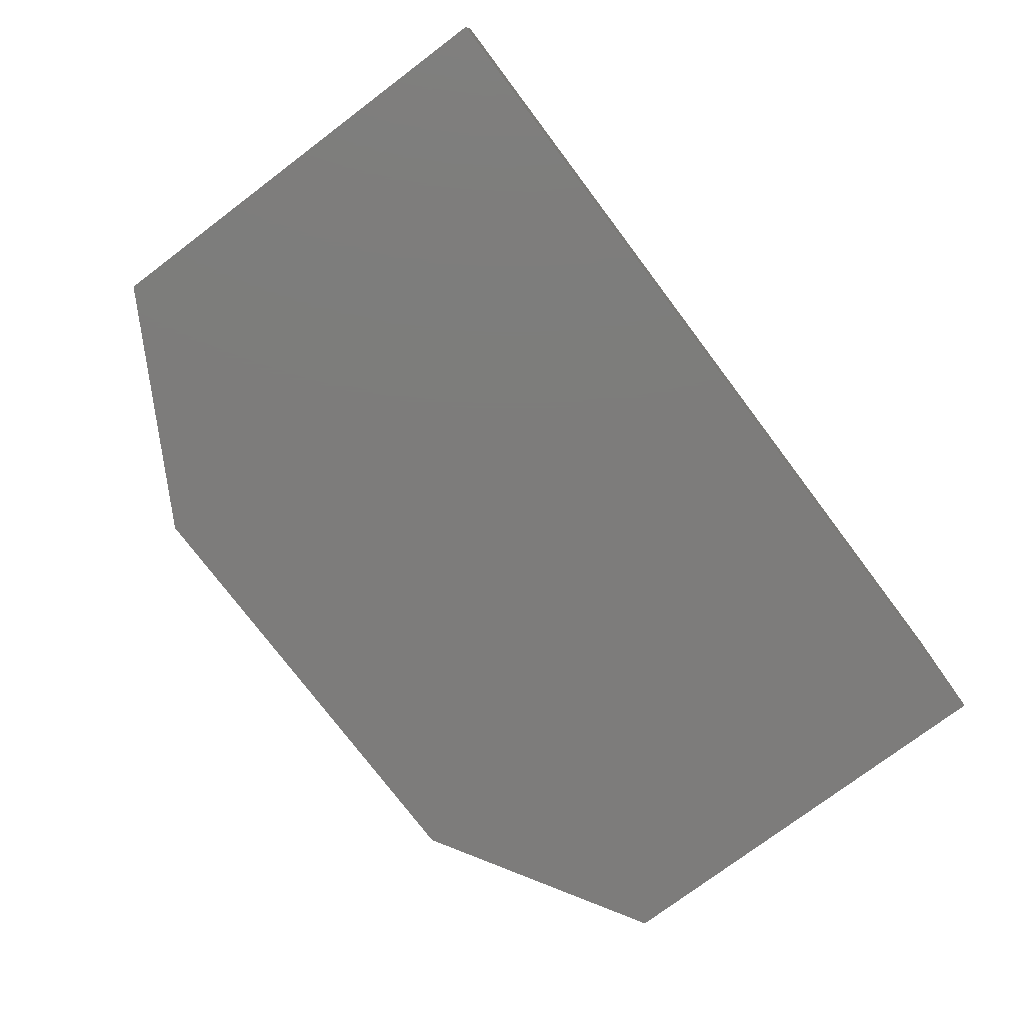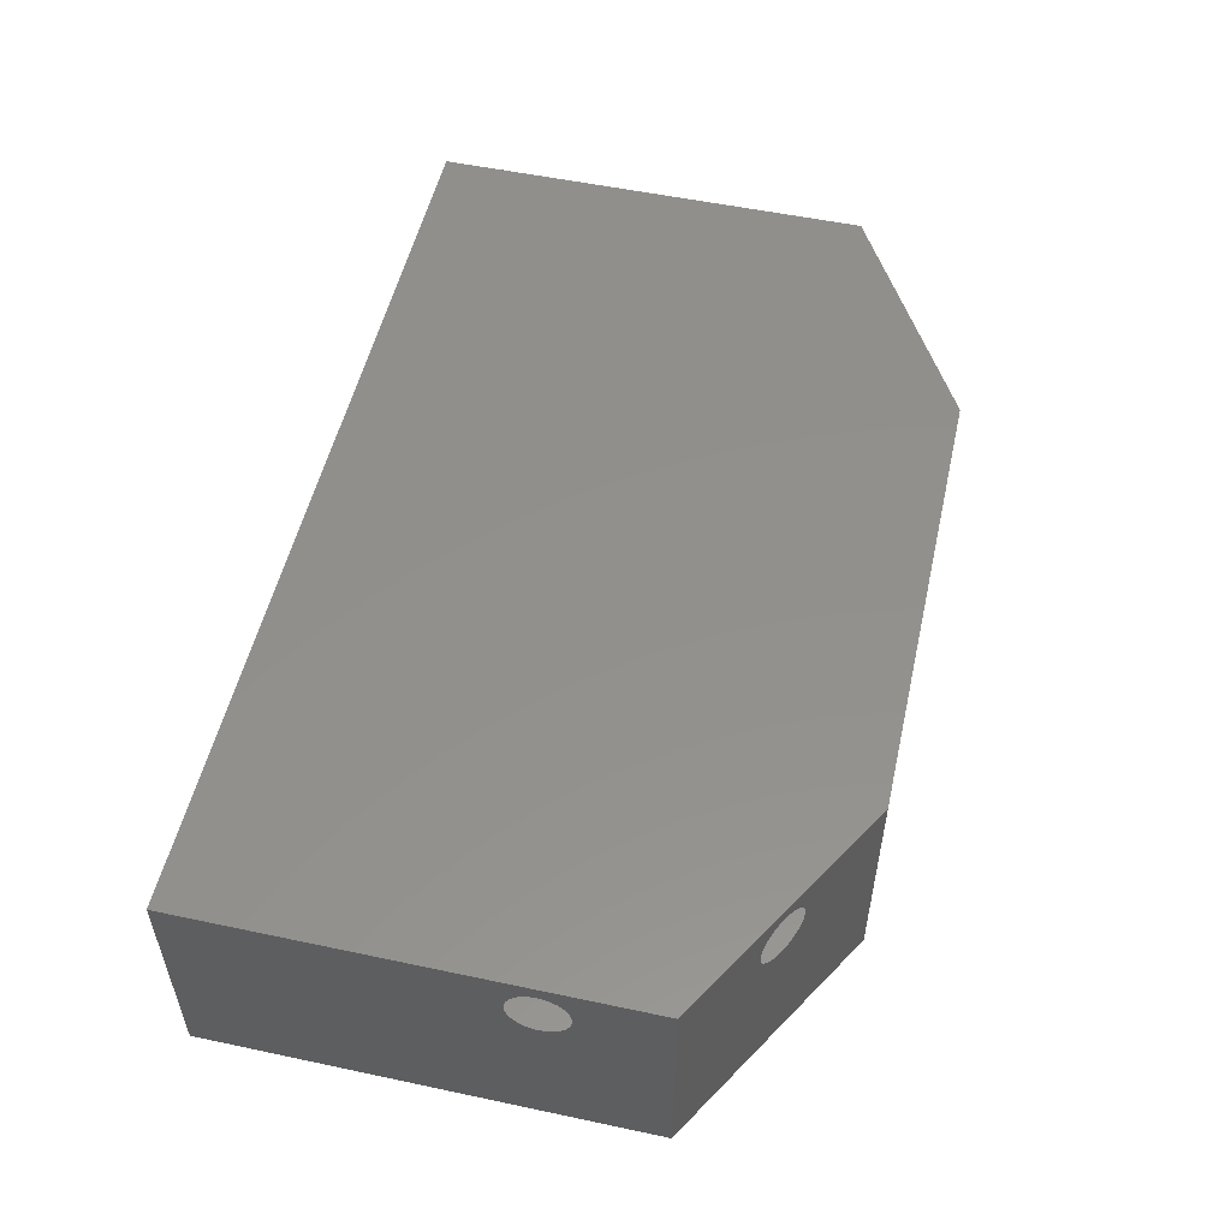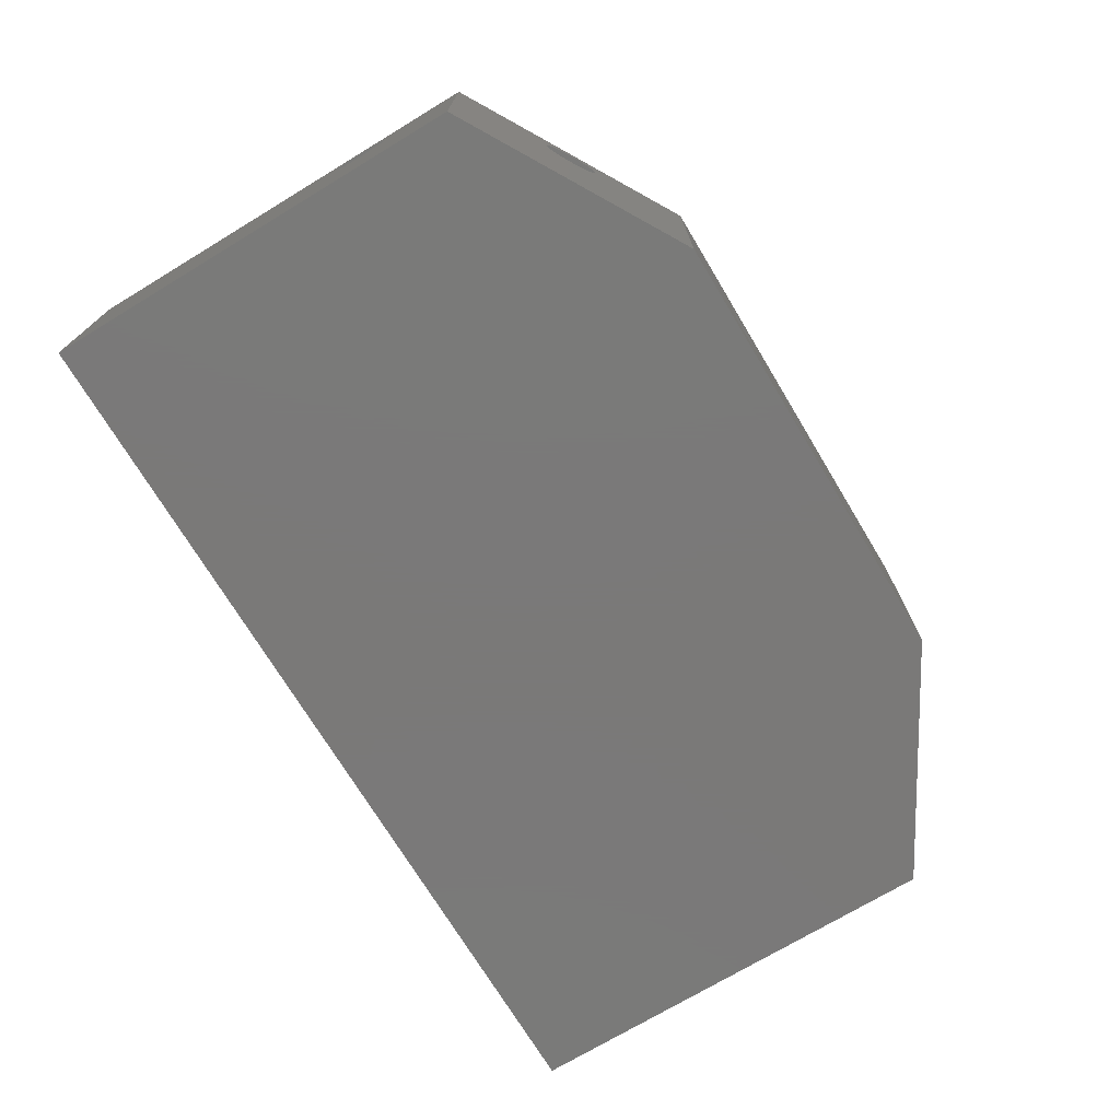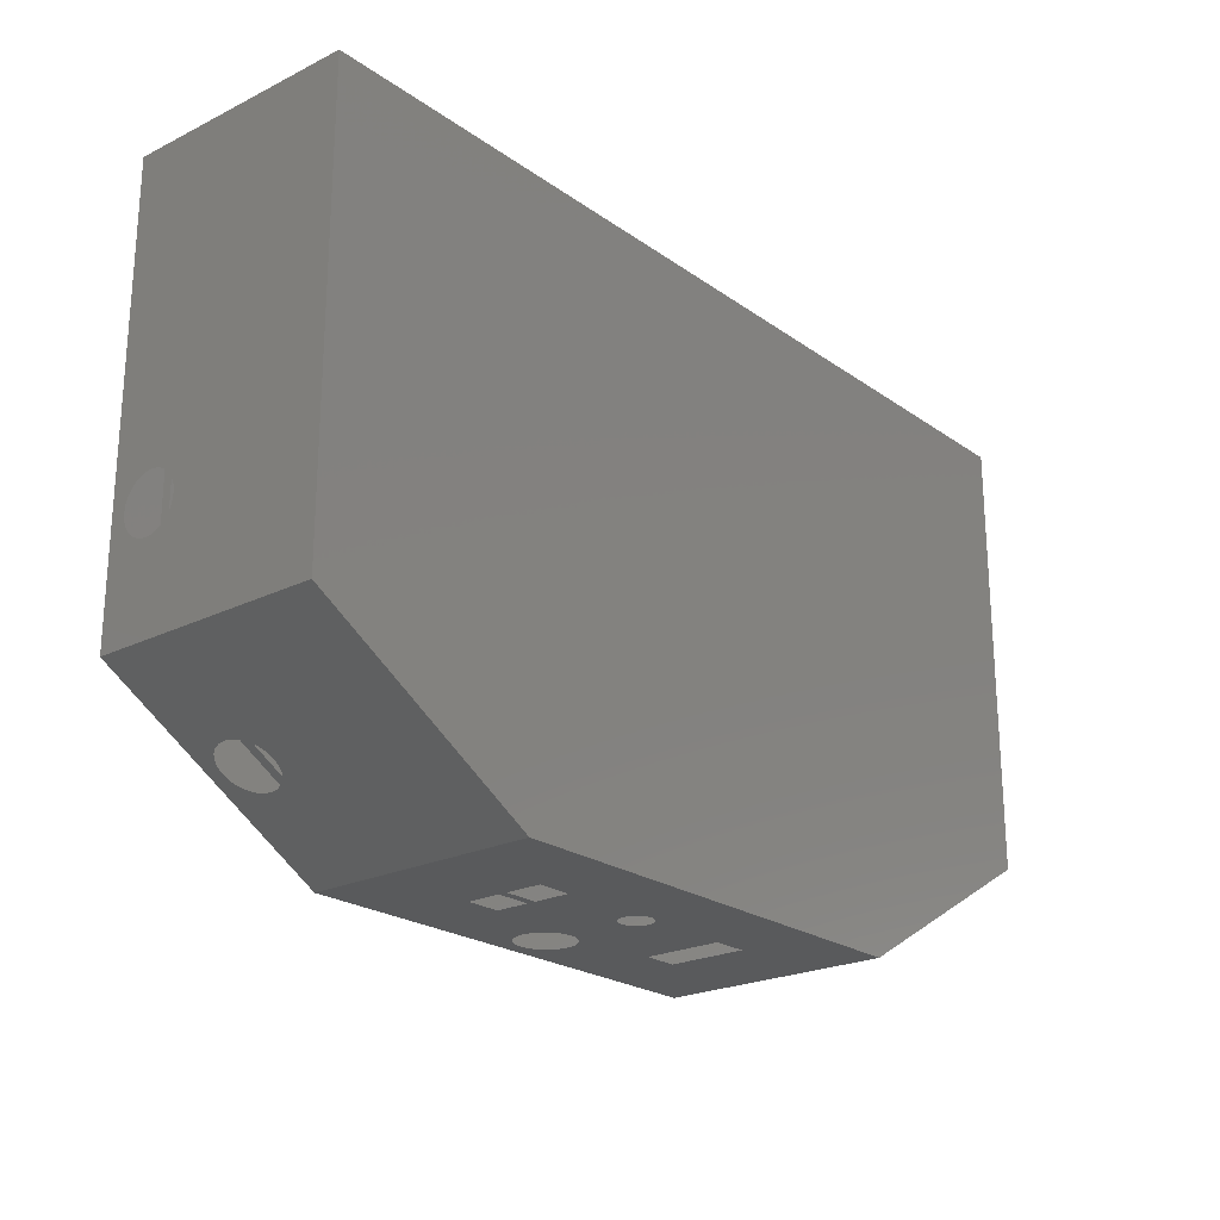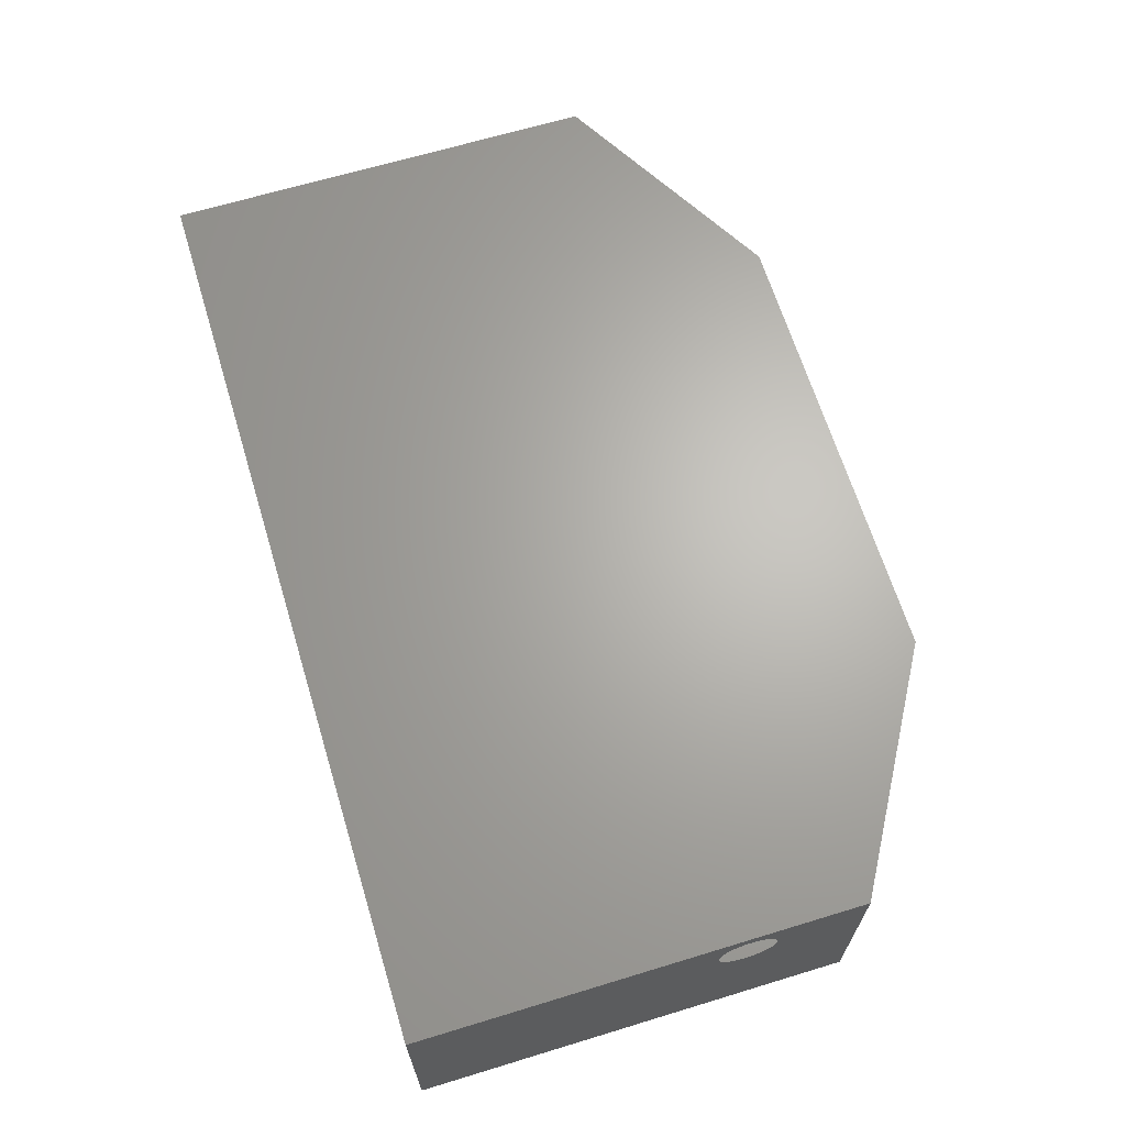
<metadata>
{"format":"stl","ext":"stl","renderer":"f3d","projection":"perspective","resolution":1024,"background":"white","views":[{"elev":-76.0,"azim":127.0,"up":"+Z"},{"elev":53.3,"azim":-77.2,"up":"+Z"},{"elev":-72.6,"azim":-58.9,"up":"+Z"},{"elev":-22.7,"azim":130.0,"up":"+Y"},{"elev":65.7,"azim":-107.0,"up":"+Z"}]}
</metadata>
<code>
# stl→obj: 266 verts, 328 faces
v 0.107 0.02 0.1005
v 0.2032 0.02 0.0965
v 0.2032 0.02 0.1005
v 0.107 0.02 0.0965
v 0.3864 0.07021 0.1005
v 0.2994 0.02 0.0965
v 0.3864 0.07021 0.0965
v 0.2994 0.02 0.1005
v 0.02 0.234 0.0965
v 0.3864 0.234 0.1005
v 0.3864 0.234 0.0965
v 0.02 0.234 0.1005
v 0.02 0.07021 0.0965
v 0.02 0.07021 0.1005
v 0.2287 0.03025 0.1016
v 0.2241 0.045 0.1016
v 0.2241 0.02414 0.1016
v 0.2317 0.03736 0.1016
v 0.2327 0.045 0.1016
v 0.2317 0.05264 0.1016
v 0.2241 0.06586 0.1016
v 0.2287 0.05975 0.1016
v 0.2108 0.01651 0.1016
v 0.1956 0.01651 0.1016
v 0.2032 0.0155 0.1016
v 0.1884 0.01945 0.1016
v 0.2179 0.01945 0.1016
v 0.1823 0.02414 0.1016
v 0.2179 0.07055 0.1016
v 0.2032 0.06586 0.1016
v 0.1884 0.07055 0.1016
v 0.1823 0.06586 0.1016
v 0.2108 0.07349 0.1016
v 0.1956 0.07349 0.1016
v 0.2032 0.0745 0.1016
v 0.1823 0.045 0.1016
v 0.1777 0.03025 0.1016
v 0.1747 0.03736 0.1016
v 0.1737 0.045 0.1016
v 0.1747 0.05264 0.1016
v 0.1777 0.05975 0.1016
v 0.213 0.008295 0.1016
v 0.1934 0.008295 0.1016
v 0.2032 0.007 0.1016
v 0.2222 0.01209 0.1016
v 0.1842 0.01209 0.1016
v 0.2301 0.01813 0.1016
v 0.2361 0.026 0.1016
v 0.2399 0.03516 0.1016
v 0.2412 0.045 0.1016
v 0.2399 0.05484 0.1016
v 0.2361 0.064 0.1016
v 0.2301 0.07187 0.1016
v 0.2222 0.07791 0.1016
v 0.1763 0.01813 0.1016
v 0.1703 0.026 0.1016
v 0.1665 0.03516 0.1016
v 0.1652 0.045 0.1016
v 0.1665 0.05484 0.1016
v 0.1703 0.064 0.1016
v 0.1763 0.07187 0.1016
v 0.1842 0.07791 0.1016
v 0.213 0.08171 0.1016
v 0.1934 0.08171 0.1016
v 0.2032 0.083 0.1016
v 0.3937 0.254 0.0889
v 2.256e-15 0.254 0.1016
v 0.4064 0.254 0.1016
v 0.0127 0.254 0.0889
v 0.0127 0.254 2.03e-16
v 2.256e-16 0.254 5.64e-18
v 0.3937 0.254 -2.256e-16
v 0.4064 0.254 9.588e-17
v 0.4064 0.05866 5.64e-17
v 0.4064 0.1127 0.07028
v 0.4064 0.1095 0.06985
v 0.4064 0.1158 0.07155
v 0.4064 0.1184 0.07357
v 0.4064 0.1205 0.0762
v 0.4064 0.1217 0.07926
v 0.4064 0.1222 0.08255
v 0.4064 0.1217 0.08584
v 0.4064 0.1205 0.0889
v 0.4064 0.1184 0.09153
v 0.4064 0.1158 0.09355
v 0.4064 0.1127 0.09482
v 0.4064 0.1095 0.09525
v 0.4064 0.05866 0.1016
v 0.4064 0.1031 0.07155
v 0.4064 0.1062 0.07028
v 0.4064 0.1005 0.07357
v 0.4064 0.09846 0.0762
v 0.4064 0.09719 0.07926
v 0.4064 0.09676 0.08255
v 0.4064 0.09719 0.08584
v 0.4064 0.09846 0.0889
v 0.4064 0.1005 0.09153
v 0.4064 0.1031 0.09355
v 0.4064 0.1062 0.09482
v 0.3651 0.03483 0.0889
v 0.3634 0.03382 0.09153
v 0.3611 0.0325 0.09355
v 0.3584 0.03097 0.09482
v 0.3556 0.02933 0.09525
v 0.3048 -4.188e-16 0.1016
v 0.3662 0.03546 0.08584
v 0.3666 0.03568 0.08255
v 0.3528 0.02769 0.09482
v 0.3501 0.02615 0.09355
v 0.3478 0.02484 0.09153
v 0.3461 0.02383 0.0889
v 0.345 0.0232 0.08584
v 0.3446 0.02298 0.08255
v 0.3048 -3.094e-16 -2.482e-16
v 0.3634 0.03382 0.07357
v 0.3651 0.03483 0.0762
v 0.3662 0.03546 0.07926
v 0.3611 0.0325 0.07155
v 0.3584 0.03097 0.07028
v 0.3556 0.02933 0.06985
v 0.3528 0.02769 0.07028
v 0.3501 0.02615 0.07155
v 0.3478 0.02484 0.07357
v 0.3461 0.02383 0.0762
v 0.345 0.0232 0.07926
v 3.158e-16 0.05866 0.08255
v 3.655e-15 0.1095 4.117e-16
v -9.024e-17 0.05866 -2.82e-17
v 3.158e-16 0.1073 0.07004
v 4.963e-16 0.1106 0.0699
v 4.512e-16 0.1041 0.07103
v 4.512e-16 0.1013 0.07281
v 2.03e-15 0.09907 0.07525
v 2.03e-15 0.09753 0.07818
v 2.03e-15 0.09681 0.08142
v 2.03e-15 0.09695 0.08473
v 4.061e-16 0.05866 0.1016
v 2.03e-15 0.09794 0.0879
v 5.866e-16 0.09971 0.0907
v 5.866e-16 0.1022 0.09294
v 6.317e-16 0.1051 0.09448
v 2.121e-15 0.1083 0.0952
v 4.963e-16 0.1138 0.07062
v 4.963e-16 0.1168 0.07216
v 4.963e-16 0.1192 0.0744
v 2.075e-15 0.121 0.0772
v 2.121e-15 0.122 0.08037
v 2.121e-15 0.1221 0.08368
v 2.121e-15 0.1214 0.08692
v 2.121e-15 0.1198 0.08985
v 2.121e-15 0.1176 0.09229
v 2.121e-15 0.1148 0.09407
v 2.121e-15 0.1116 0.09506
v 2.075e-15 0.1095 0.09515
v 0.1016 -3.525e-17 0.1016
v 0.06025 0.02388 0.08906
v 0.1016 -1.607e-17 -5.64e-17
v 0.05847 0.0249 0.09166
v 0.05616 0.02623 0.09364
v 0.05349 0.02777 0.09486
v 0.0508 0.02933 0.09523
v 0.05064 0.02942 0.09525
v 0.06138 0.02322 0.08601
v 0.0618 0.02298 0.08273
v 0.0478 0.03106 0.09477
v 0.04517 0.03258 0.09346
v 0.04291 0.03388 0.0914
v 0.0412 0.03487 0.08874
v 0.04014 0.03549 0.08566
v 0.0398 0.03568 0.08237
v 0.05869 0.02478 0.0737
v 0.0604 0.02379 0.07636
v 0.06146 0.02317 0.07944
v 0.05643 0.02608 0.07164
v 0.0538 0.0276 0.07033
v 0.05096 0.02924 0.06985
v 0.04811 0.03089 0.07024
v 0.04544 0.03243 0.07146
v 0.04313 0.03376 0.07344
v 0.04135 0.03478 0.07604
v 0.04022 0.03544 0.07909
v 0.105 0.0127 -5.64e-17
v 0.0127 0.06599 0
v 0.0127 0.1095 4.399e-16
v 0.3014 0.0127 -2.2e-16
v 0.3937 0.06599 4.512e-17
v 0.2096 -2.27e-16 0.07155
v 0.2103 -1.381e-16 0.0381
v 0.2122 -2.327e-16 0.07357
v 0.21 -1.38e-16 0.03993
v 0.2093 -2.272e-16 0.04164
v 0.2065 -2.211e-16 0.07028
v 0.2082 -2.254e-16 0.0431
v 0.2067 -2.229e-16 0.04422
v 0.205 -2.198e-16 0.04493
v 0.2032 -2.154e-16 0.06985
v 0.2032 -2.164e-16 0.04517
v 0.1999 -2.102e-16 0.07028
v 0.2014 -2.129e-16 0.04493
v 0.1997 -1.644e-16 0.04422
v 0.1969 -2.059e-16 0.07155
v 0.1982 -1.163e-16 0.0431
v 0.1971 -1.139e-16 0.04164
v 0.1964 -1.122e-16 0.03993
v 0.1942 -2.028e-16 0.07357
v 0.1961 -1.114e-16 0.0381
v 0.2096 -2.409e-16 0.09355
v 0.2615 -2.404e-16 0.0678
v 0.2065 -2.367e-16 0.09482
v 0.2032 -2.315e-16 0.09525
v 0.2462 -2.117e-16 0.0678
v 0.2122 -2.441e-16 0.09153
v 0.2142 -2.457e-16 0.0889
v 0.2462 -2.053e-16 0.0338
v 0.2155 -2.459e-16 0.08584
v 0.2159 -2.446e-16 0.08255
v 0.1999 -2.257e-16 0.09482
v 0.1969 -2.198e-16 0.09355
v 0.1942 -2.141e-16 0.09153
v 0.1922 -2.091e-16 0.0889
v 0.1909 -2.051e-16 0.08584
v 0.1905 -2.023e-16 0.08255
v 0.1602 -4.91e-17 0.06782
v 0.1602 -4.268e-17 0.03382
v 0.1449 -2.036e-17 0.0678
v 0.2615 -2.34e-16 0.0338
v 0.205 -2.172e-16 0.03127
v 0.2067 -2.205e-16 0.03198
v 0.2082 -2.235e-16 0.0331
v 0.2093 -2.259e-16 0.03456
v 0.21 -1.373e-16 0.03627
v 0.2155 -2.418e-16 0.07926
v 0.2142 -2.377e-16 0.0762
v 0.2032 -2.137e-16 0.03103
v 0.2014 -1.2e-16 0.03127
v 0.1997 -1.17e-16 0.03198
v 0.1982 -1.144e-16 0.0331
v 0.1971 -1.126e-16 0.03456
v 0.1964 -1.115e-16 0.03627
v 0.1922 -2.011e-16 0.0762
v 0.1909 -2.009e-16 0.07926
v 0.1449 -1.394e-17 0.0338
v 0.2058 0.09034 0.1016
v 0.2032 0.09 0.1016
v 0.2082 0.09134 0.1016
v 0.2103 0.09293 0.1016
v 0.2119 0.095 0.1016
v 0.2129 0.09741 0.1016
v 0.2132 0.1 0.1016
v 0.2129 0.1026 0.1016
v 0.2119 0.105 0.1016
v 0.2103 0.1071 0.1016
v 0.2082 0.1087 0.1016
v 0.2058 0.1097 0.1016
v 0.2032 0.11 0.1016
v 0.2006 0.09034 0.1016
v 0.1982 0.09134 0.1016
v 0.1961 0.09293 0.1016
v 0.1945 0.095 0.1016
v 0.1935 0.09741 0.1016
v 0.1932 0.1 0.1016
v 0.1935 0.1026 0.1016
v 0.1945 0.105 0.1016
v 0.1961 0.1071 0.1016
v 0.1982 0.1087 0.1016
v 0.2006 0.1097 0.1016
f 1 2 3
f 2 1 4
f 5 6 7
f 6 5 8
f 8 2 6
f 2 8 3
f 9 10 11
f 10 9 12
f 13 12 9
f 12 13 14
f 11 5 7
f 5 11 10
f 14 4 1
f 4 14 13
f 15 16 17
f 16 15 18
f 16 18 19
f 16 19 20
f 16 20 21
f 21 20 22
f 23 24 25
f 24 23 26
f 26 23 27
f 26 27 28
f 28 27 17
f 29 30 21
f 30 31 32
f 31 30 29
f 31 29 33
f 31 33 34
f 34 33 35
f 36 37 28
f 37 36 38
f 38 36 39
f 39 36 32
f 39 32 40
f 40 32 41
f 17 36 28
f 36 17 16
f 36 16 32
f 32 16 21
f 32 21 30
f 42 43 44
f 43 42 45
f 43 45 46
f 46 45 47
f 46 47 25
f 25 47 23
f 23 47 27
f 27 47 48
f 27 48 17
f 17 48 15
f 15 48 49
f 15 49 18
f 18 49 50
f 18 50 19
f 19 50 51
f 19 51 20
f 20 51 22
f 22 51 52
f 22 52 21
f 21 52 53
f 21 53 29
f 29 53 33
f 33 53 54
f 33 54 35
f 25 55 46
f 55 25 24
f 55 24 26
f 55 26 56
f 56 26 28
f 56 28 37
f 56 37 57
f 57 37 38
f 57 38 58
f 58 38 39
f 58 39 40
f 58 40 59
f 59 40 41
f 59 41 60
f 60 41 32
f 60 32 61
f 61 32 31
f 61 31 34
f 61 34 62
f 62 34 35
f 62 35 54
f 62 54 63
f 62 63 64
f 64 63 65
f 66 67 68
f 67 66 69
f 67 69 70
f 67 70 71
f 72 68 73
f 68 72 66
f 68 74 73
f 74 68 75
f 74 75 76
f 75 68 77
f 77 68 78
f 78 68 79
f 79 68 80
f 80 68 81
f 81 68 82
f 82 68 83
f 83 68 84
f 84 68 85
f 85 68 86
f 86 68 87
f 87 68 88
f 74 89 88
f 89 74 90
f 90 74 76
f 88 89 91
f 88 91 92
f 88 92 93
f 88 93 94
f 88 94 95
f 88 95 96
f 88 96 97
f 88 97 98
f 88 98 99
f 88 99 87
f 88 100 74
f 100 88 101
f 101 88 102
f 102 88 103
f 103 88 104
f 104 88 105
f 74 100 106
f 74 106 107
f 104 105 108
f 108 105 109
f 109 105 110
f 110 105 111
f 111 105 112
f 112 105 113
f 113 105 114
f 74 115 114
f 115 74 116
f 116 74 117
f 117 74 107
f 114 115 118
f 114 118 119
f 114 119 120
f 114 120 121
f 114 121 122
f 114 122 123
f 114 123 124
f 114 124 125
f 114 125 113
f 126 127 128
f 127 126 129
f 127 129 130
f 129 126 131
f 131 126 132
f 132 126 133
f 133 126 134
f 134 126 135
f 135 126 136
f 136 126 137
f 136 137 138
f 138 137 139
f 139 137 140
f 140 137 141
f 141 137 142
f 142 137 67
f 127 67 71
f 67 127 130
f 67 130 143
f 67 143 144
f 67 144 145
f 67 145 146
f 67 146 147
f 67 147 148
f 67 148 149
f 67 149 150
f 67 150 151
f 67 151 152
f 67 152 153
f 67 153 154
f 67 154 142
f 155 156 157
f 156 155 158
f 158 155 159
f 159 155 160
f 160 155 161
f 161 155 162
f 162 155 137
f 157 156 163
f 157 163 164
f 162 137 165
f 165 137 166
f 166 137 167
f 167 137 168
f 168 137 169
f 169 137 170
f 157 171 128
f 171 157 172
f 172 157 173
f 173 157 164
f 128 171 174
f 128 174 175
f 128 175 176
f 128 176 177
f 128 177 178
f 128 178 179
f 128 179 180
f 128 180 181
f 128 181 170
f 128 170 137
f 128 137 126
f 157 182 114
f 182 157 128
f 182 128 183
f 183 128 127
f 183 127 184
f 184 127 71
f 184 71 70
f 114 185 74
f 185 114 182
f 74 185 186
f 74 186 73
f 73 186 72
f 187 188 189
f 188 187 190
f 190 187 191
f 191 187 192
f 191 192 193
f 193 192 194
f 194 192 195
f 195 192 196
f 195 196 197
f 197 196 198
f 197 198 199
f 199 198 200
f 200 198 201
f 200 201 202
f 202 201 203
f 203 201 204
f 204 201 205
f 204 205 206
f 105 207 208
f 207 105 209
f 209 105 210
f 210 105 155
f 208 207 211
f 211 207 212
f 211 212 213
f 211 213 214
f 214 213 215
f 214 215 216
f 210 155 217
f 217 155 218
f 218 155 219
f 219 155 220
f 220 155 221
f 221 155 222
f 222 155 223
f 222 223 224
f 223 155 225
f 114 226 157
f 226 114 105
f 226 105 208
f 157 226 214
f 157 214 227
f 227 214 228
f 228 214 229
f 229 214 230
f 230 214 231
f 231 214 188
f 188 214 216
f 188 216 232
f 188 232 233
f 188 233 189
f 157 227 234
f 157 234 235
f 157 235 236
f 157 236 237
f 157 237 238
f 157 238 239
f 157 239 206
f 157 206 224
f 224 206 205
f 224 205 240
f 224 240 241
f 224 241 222
f 157 224 242
f 157 242 225
f 157 225 155
f 183 185 182
f 185 183 186
f 186 183 184
f 186 184 72
f 72 184 70
f 72 69 66
f 69 72 70
f 88 243 244
f 243 88 245
f 245 88 246
f 246 88 68
f 246 68 247
f 247 68 248
f 248 68 249
f 249 68 250
f 250 68 251
f 251 68 252
f 252 68 253
f 253 68 254
f 254 68 255
f 105 137 155
f 137 105 88
f 137 88 256
f 137 256 257
f 137 257 258
f 137 258 67
f 256 88 244
f 67 258 259
f 67 259 260
f 67 260 261
f 67 261 262
f 67 262 263
f 67 263 264
f 67 264 265
f 67 265 266
f 67 266 255
f 67 255 68

</code>
